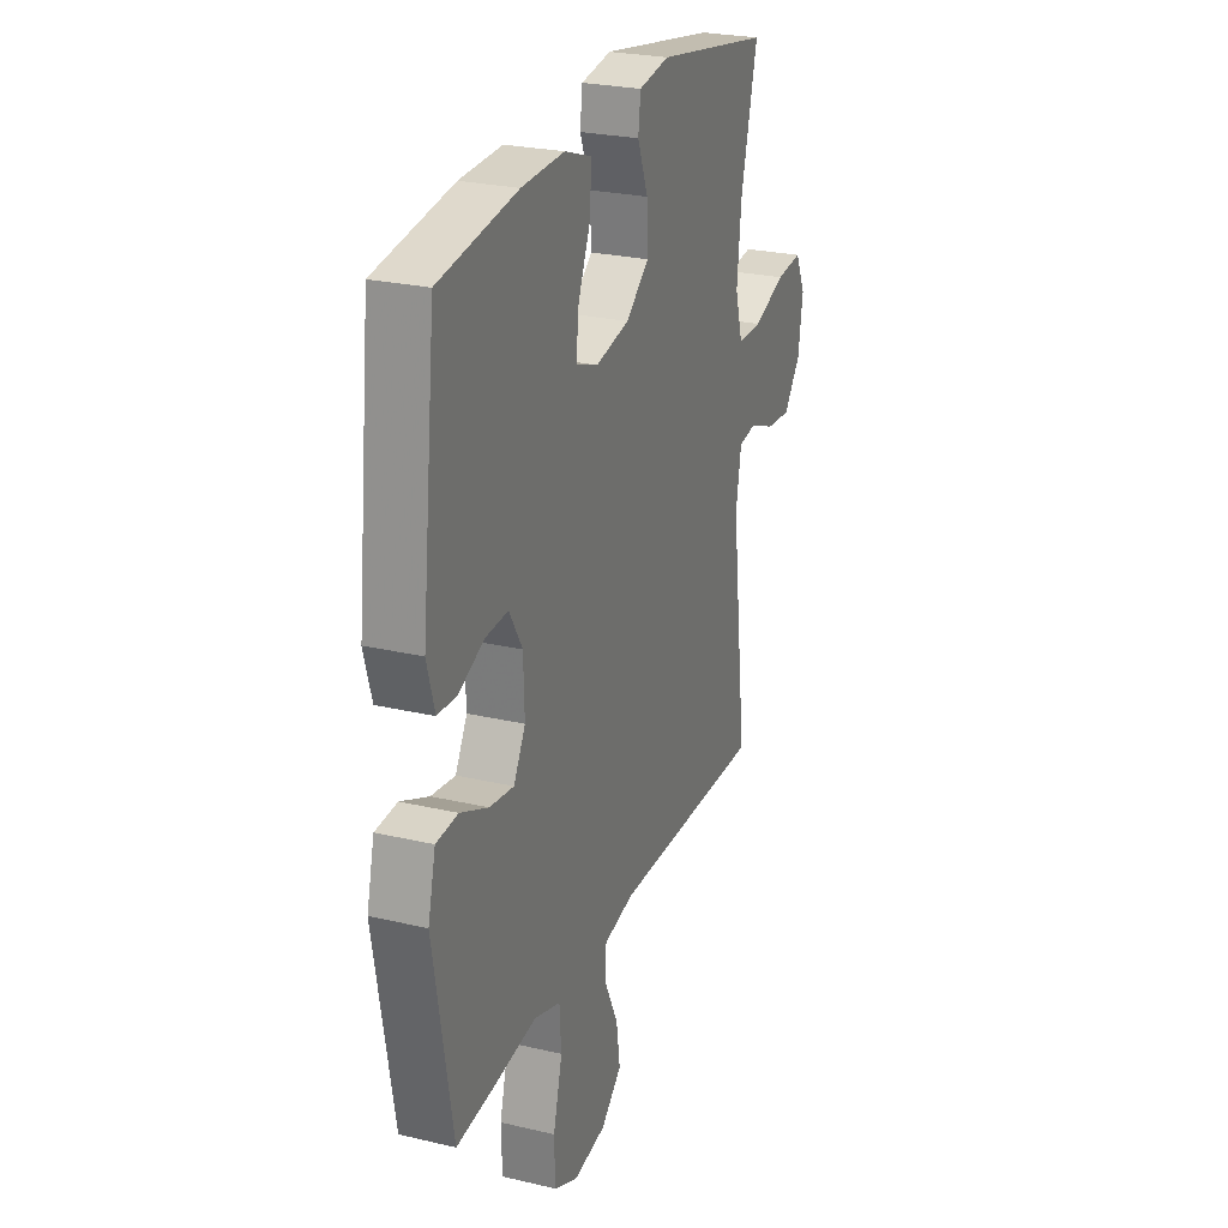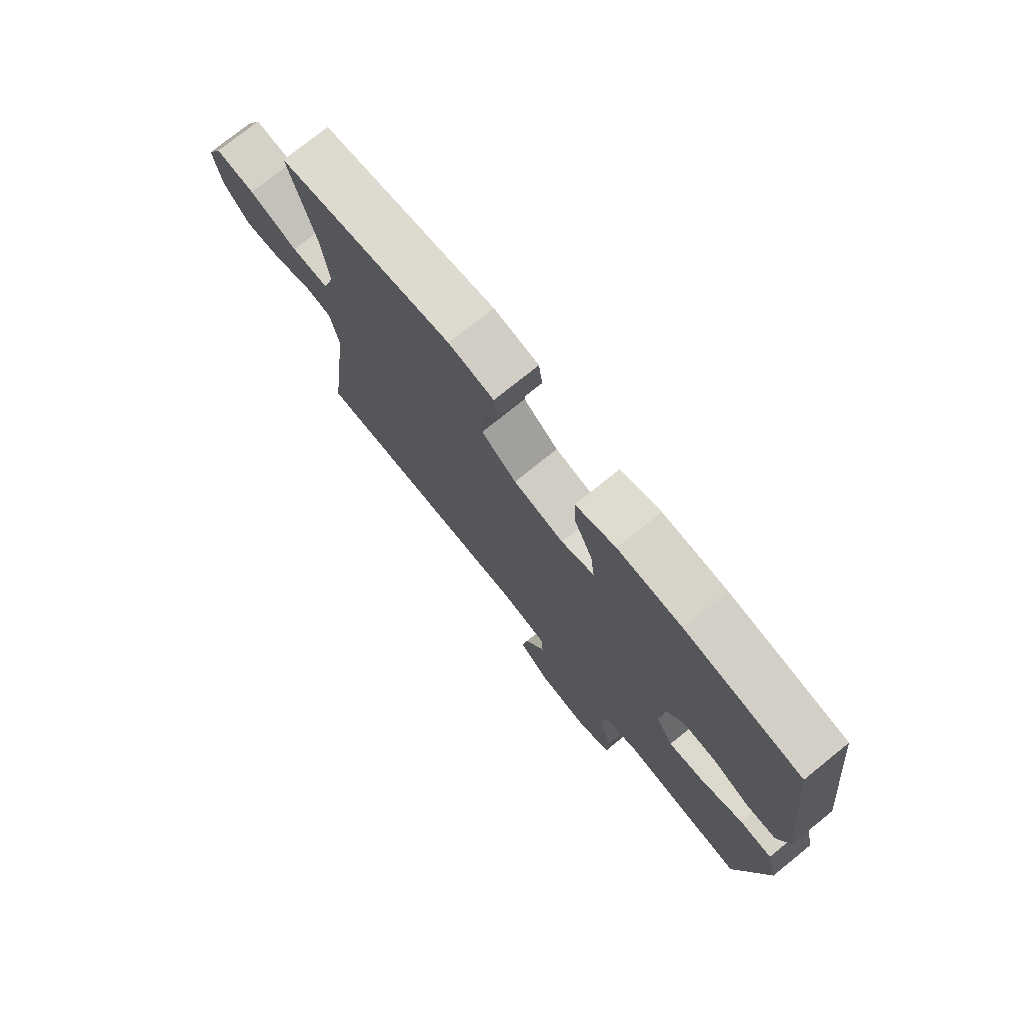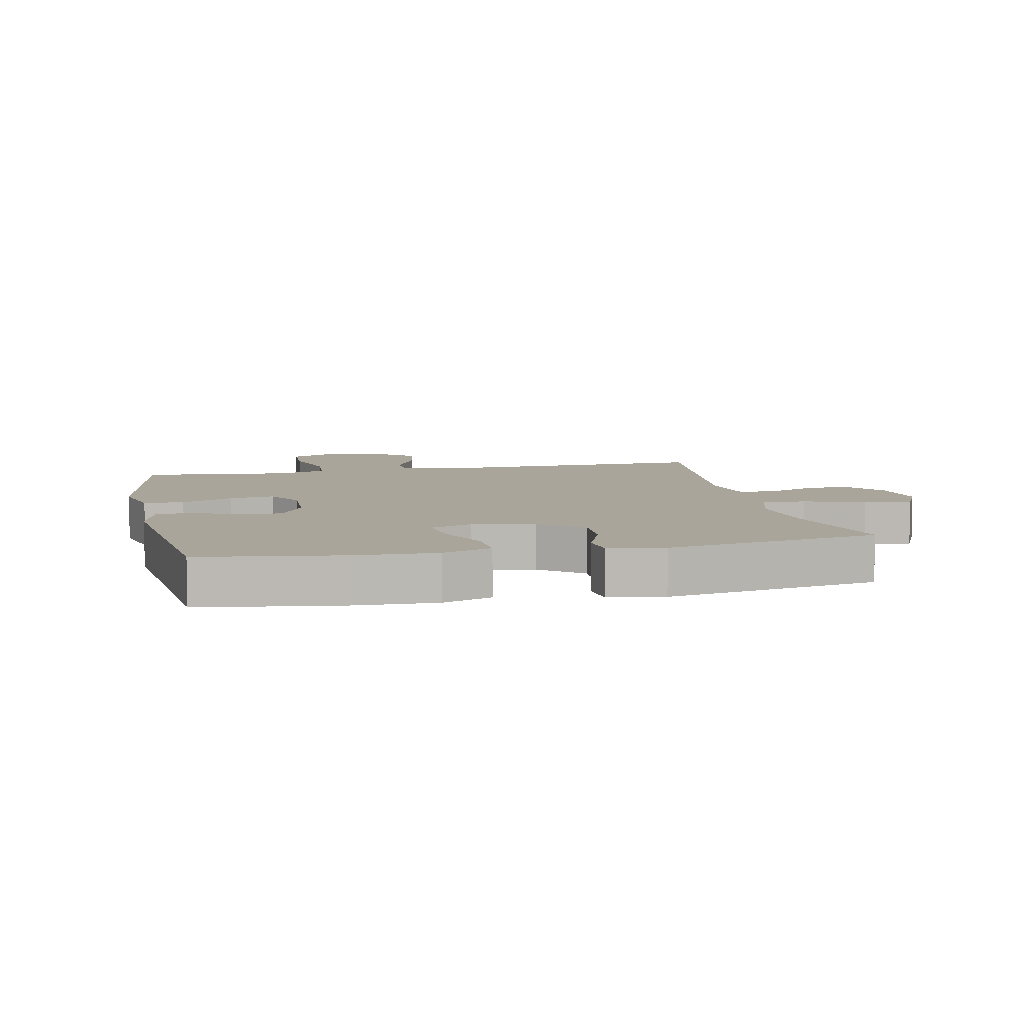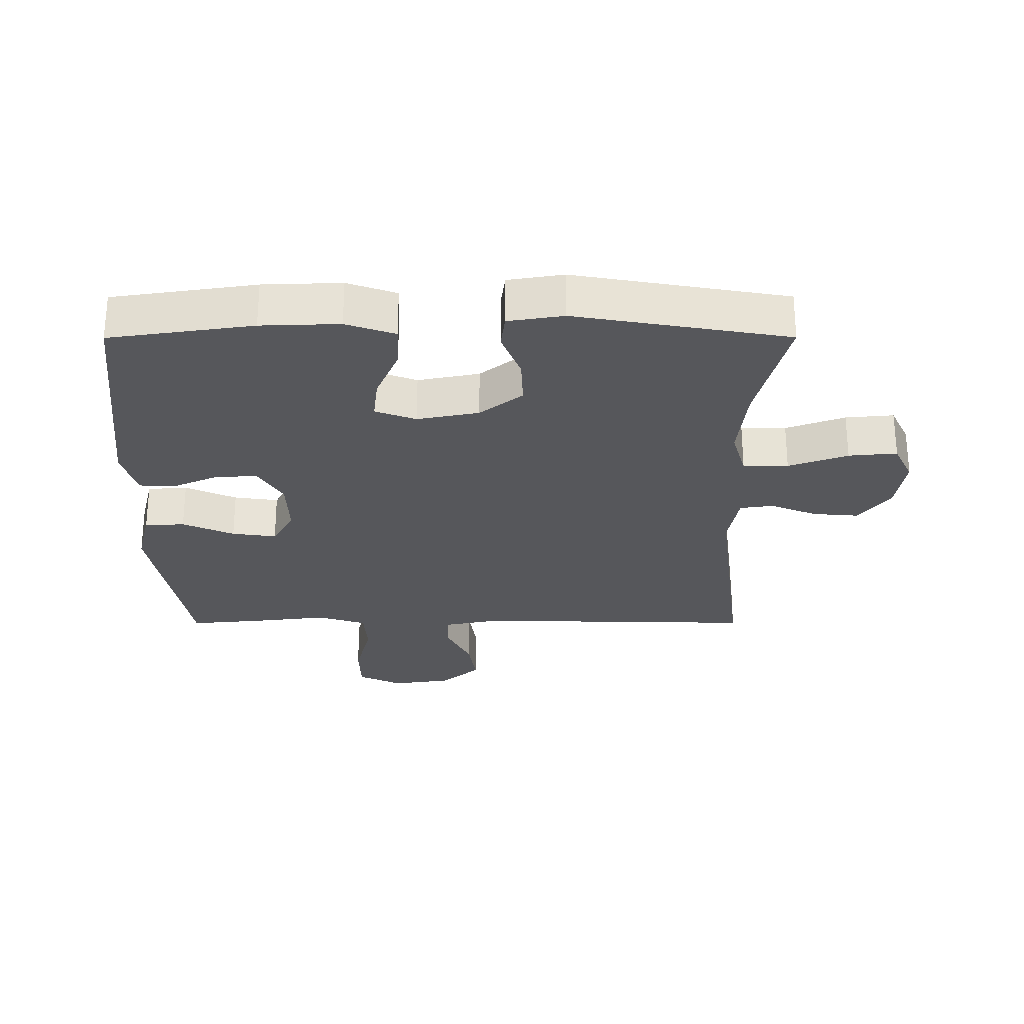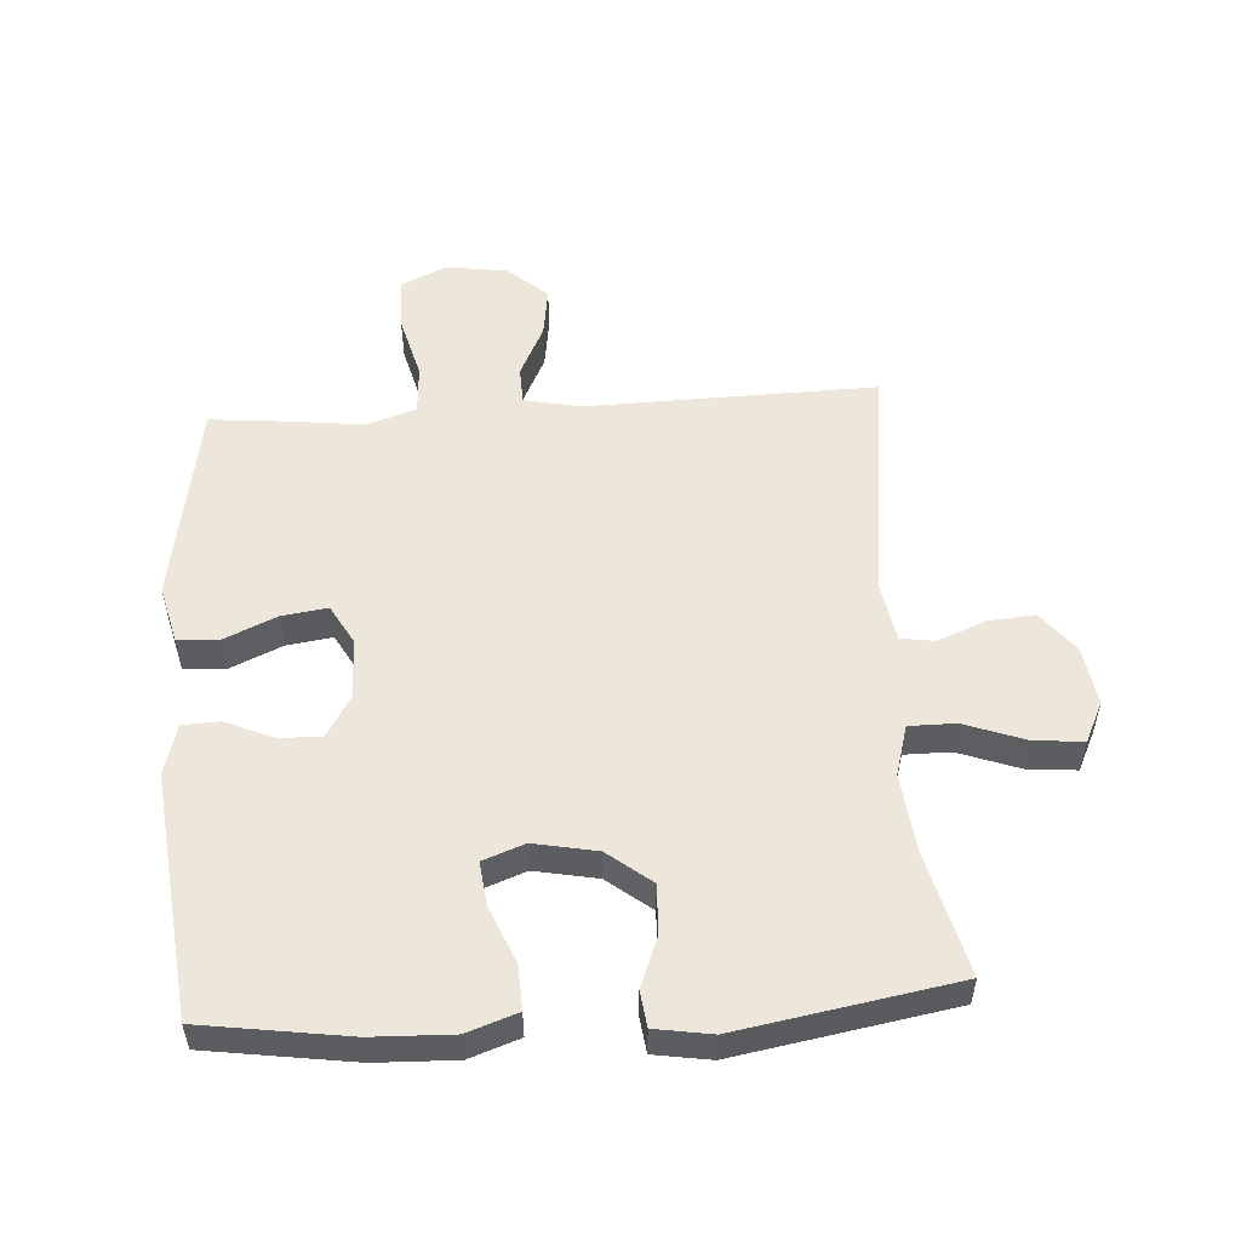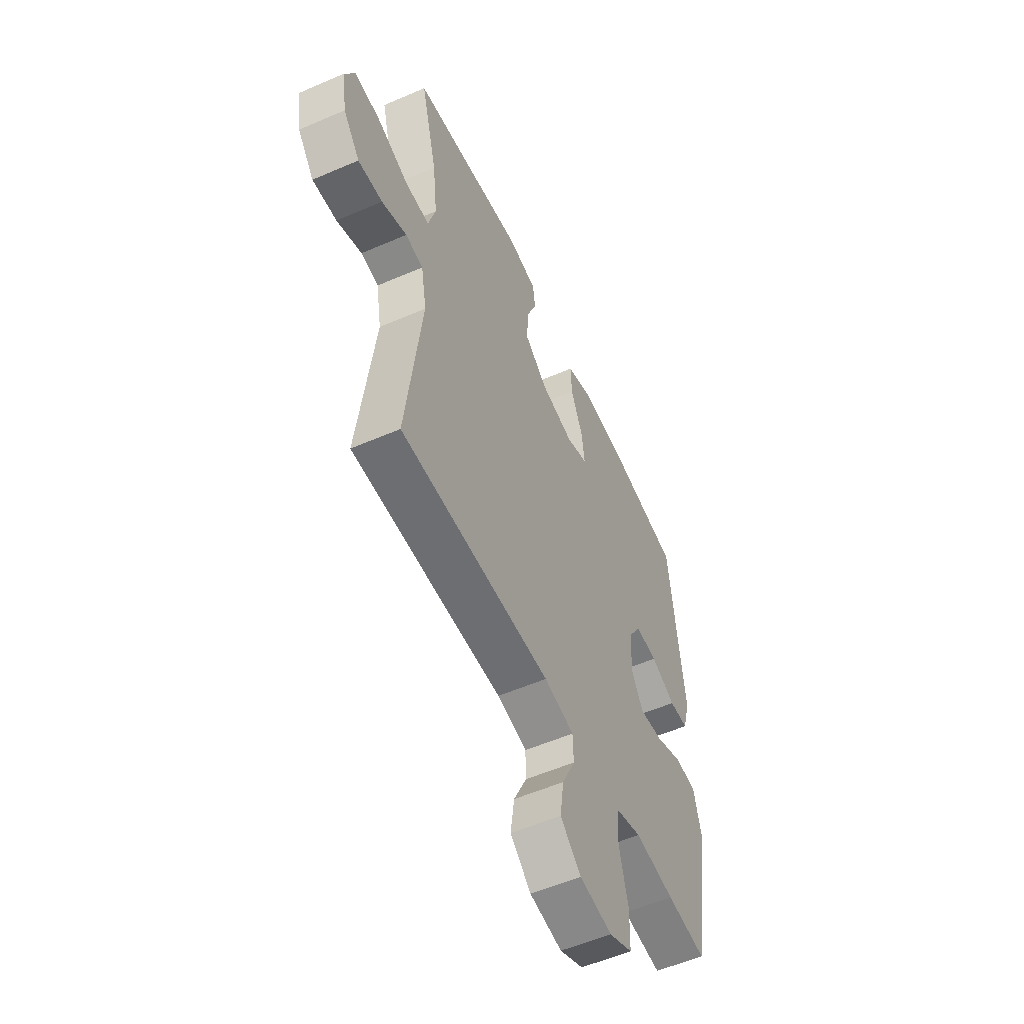
<metadata>
{"format":"obj","ext":"obj","renderer":"f3d","projection":"perspective","resolution":1024,"background":"white","views":[{"elev":25.6,"azim":-69.4,"up":"+Z"},{"elev":75.8,"azim":-128.9,"up":"+Z"},{"elev":7.6,"azim":-12.2,"up":"+Y"},{"elev":-27.3,"azim":0.1,"up":"+Y"},{"elev":53.4,"azim":-3.7,"up":"+Y"},{"elev":-55.5,"azim":114.5,"up":"+Z"}]}
</metadata>
<code>
v 0.5 0.07 -0.5
v 0.056 0.07 -0.49
v -0.032 0.07 -0.508
v -0.034 0.07 -0.566
v 0.005 0.07 -0.647
v 0.016 0.07 -0.724
v -0.045 0.07 -0.777
v -0.14 0.07 -0.791
v -0.209 0.07 -0.758
v -0.211 0.07 -0.676
v -0.185 0.07 -0.576
v -0.19 0.07 -0.5
v -0.266 0.07 -0.475
v -0.383 0.07 -0.489
v -0.5 0.07 -0.5
v -0.554 0.07 -0.186
v -0.532 0.07 -0.097
v -0.469 0.07 -0.093
v -0.388 0.07 -0.129
v -0.318 0.07 -0.139
v -0.284 0.07 -0.078
v -0.287 0.07 0.015
v -0.325 0.07 0.079
v -0.391 0.07 0.076
v -0.464 0.07 0.044
v -0.52 0.07 0.047
v -0.542 0.07 0.125
v -0.5 0.07 0.5
v -0.275 0.07 0.533
v -0.152 0.07 0.537
v -0.075 0.07 0.51
v -0.078 0.07 0.441
v -0.114 0.07 0.356
v -0.122 0.07 0.288
v -0.058 0.07 0.264
v 0.039 0.07 0.283
v 0.106 0.07 0.336
v 0.103 0.07 0.412
v 0.073 0.07 0.489
v 0.08 0.07 0.544
v 0.167 0.07 0.558
v 0.5 0.07 0.5
v 0.452 0.07 0.309
v 0.439 0.07 0.189
v 0.461 0.07 0.112
v 0.532 0.07 0.112
v 0.625 0.07 0.146
v 0.701 0.07 0.153
v 0.731 0.07 0.091
v 0.717 0.07 0
v 0.668 0.07 -0.063
v 0.596 0.07 -0.057
v 0.522 0.07 -0.027
v 0.47 0.07 -0.035
v 0.454 0.07 -0.126
v 0.5 0 -0.5
v 0.056 0 -0.49
v -0.032 0 -0.508
v -0.034 0 -0.566
v 0.005 0 -0.647
v 0.016 0 -0.724
v -0.045 0 -0.777
v -0.14 0 -0.791
v -0.209 0 -0.758
v -0.211 0 -0.676
v -0.185 0 -0.576
v -0.19 0 -0.5
v -0.266 0 -0.475
v -0.383 0 -0.489
v -0.5 0 -0.5
v -0.554 0 -0.186
v -0.532 0 -0.097
v -0.469 0 -0.093
v -0.388 0 -0.129
v -0.318 0 -0.139
v -0.284 0 -0.078
v -0.287 0 0.015
v -0.325 0 0.079
v -0.391 0 0.076
v -0.464 0 0.044
v -0.52 0 0.047
v -0.542 0 0.125
v -0.5 0 0.5
v -0.275 0 0.533
v -0.152 0 0.537
v -0.075 0 0.51
v -0.078 0 0.441
v -0.114 0 0.356
v -0.122 0 0.288
v -0.058 0 0.264
v 0.039 0 0.283
v 0.106 0 0.336
v 0.103 0 0.412
v 0.073 0 0.489
v 0.08 0 0.544
v 0.167 0 0.558
v 0.5 0 0.5
v 0.452 0 0.309
v 0.439 0 0.189
v 0.461 0 0.112
v 0.532 0 0.112
v 0.625 0 0.146
v 0.701 0 0.153
v 0.731 0 0.091
v 0.717 0 0
v 0.668 0 -0.063
v 0.596 0 -0.057
v 0.522 0 -0.027
v 0.47 0 -0.035
v 0.454 0 -0.126
f 50 51 52 53
f 48 49 50 53
f 46 47 48 53
f 45 46 53 54
f 44 45 54 55
f 40 41 42 43
f 38 39 40 43
f 37 38 43 44
f 36 37 44 55
f 30 31 32 33
f 30 33 34
f 29 30 34
f 28 29 34
f 27 28 34
f 24 25 26 27
f 23 24 27 34
f 22 23 34 35
f 16 17 18 19
f 16 19 20
f 13 14 15 16
f 12 13 16 20
f 8 9 10 11
f 8 11 12
f 7 8 12
f 4 5 6 7
f 3 4 7 12
f 2 3 12 20
f 21 22 35 36
f 20 21 36 55
f 1 2 20 55
f 108 107 106 105
f 108 105 104 103
f 108 103 102 101
f 109 108 101 100
f 110 109 100 99
f 98 97 96 95
f 98 95 94 93
f 99 98 93 92
f 110 99 92 91
f 88 87 86 85
f 89 88 85
f 89 85 84
f 89 84 83
f 89 83 82
f 82 81 80 79
f 89 82 79 78
f 90 89 78 77
f 74 73 72 71
f 75 74 71
f 71 70 69 68
f 75 71 68 67
f 66 65 64 63
f 67 66 63
f 67 63 62
f 62 61 60 59
f 67 62 59 58
f 75 67 58 57
f 91 90 77 76
f 110 91 76 75
f 110 75 57 56
f 1 56 57 2
f 2 57 58 3
f 3 58 59 4
f 4 59 60 5
f 5 60 61 6
f 6 61 62 7
f 7 62 63 8
f 8 63 64 9
f 9 64 65 10
f 10 65 66 11
f 11 66 67 12
f 12 67 68 13
f 13 68 69 14
f 14 69 70 15
f 15 70 71 16
f 16 71 72 17
f 17 72 73 18
f 18 73 74 19
f 19 74 75 20
f 20 75 76 21
f 21 76 77 22
f 22 77 78 23
f 23 78 79 24
f 24 79 80 25
f 25 80 81 26
f 26 81 82 27
f 27 82 83 28
f 28 83 84 29
f 29 84 85 30
f 30 85 86 31
f 31 86 87 32
f 32 87 88 33
f 33 88 89 34
f 34 89 90 35
f 35 90 91 36
f 36 91 92 37
f 37 92 93 38
f 38 93 94 39
f 39 94 95 40
f 40 95 96 41
f 41 96 97 42
f 42 97 98 43
f 43 98 99 44
f 44 99 100 45
f 45 100 101 46
f 46 101 102 47
f 47 102 103 48
f 48 103 104 49
f 49 104 105 50
f 50 105 106 51
f 51 106 107 52
f 52 107 108 53
f 53 108 109 54
f 54 109 110 55
f 55 110 56 1

</code>
